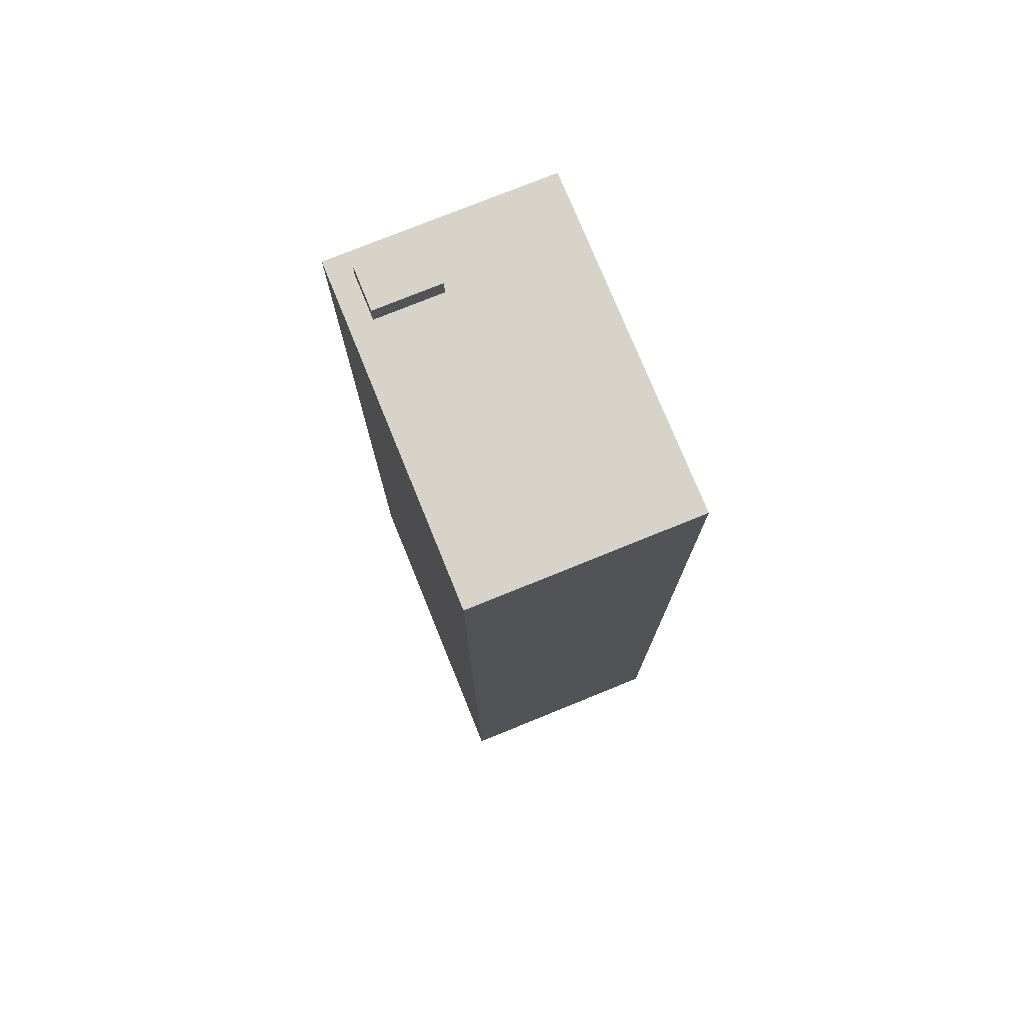
<metadata>
{"format":"obj","ext":"obj","renderer":"f3d","projection":"perspective","resolution":1024,"background":"white","views":[{"elev":76.2,"azim":-112.1,"up":"+Y"}]}
</metadata>
<code>
o building4
v -7.5 42 5
v -7.5 1e-06 -5
v -7.5 -1e-06 5
v -7.5 42 -5
v -3.5 12 5
v -3.5 10 4
v -3.5 10 5
v -3.5 12 4
v -3.5 16 5
v -3.5 14 4
v -3.5 14 5
v -3.5 16 4
v -3.5 20 5
v -3.5 18 4
v -3.5 18 5
v -3.5 20 4
v -3.5 24 5
v -3.5 22 4
v -3.5 22 5
v -3.5 24 4
v -3.5 28 5
v -3.5 26 4
v -3.5 26 5
v -3.5 28 4
v -3.5 32 5
v -3.5 30 4
v -3.5 30 5
v -3.5 32 4
v -3.5 36 5
v -3.5 34 4
v -3.5 34 5
v -3.5 36 4
v -3.5 40 5
v -3.5 38 4
v -3.5 38 5
v -3.5 40 4
v -0.5 12 5
v -0.5 10 4
v -0.5 10 5
v -0.5 12 4
v -0.5 16 5
v -0.5 14 4
v -0.5 14 5
v -0.5 16 4
v -0.5 20 5
v -0.5 18 4
v -0.5 18 5
v -0.5 20 4
v -0.5 24 5
v -0.5 22 4
v -0.5 22 5
v -0.5 24 4
v -0.5 28 5
v -0.5 26 4
v -0.5 26 5
v -0.5 28 4
v -0.5 32 5
v -0.5 30 4
v -0.5 30 5
v -0.5 32 4
v -0.5 36 5
v -0.5 34 4
v -0.5 34 5
v -0.5 36 4
v -0.5 40 5
v -0.5 38 4
v -0.5 38 5
v -0.5 40 4
v 2.5 12 5
v 2.5 10 4
v 2.5 10 5
v 2.5 12 4
v 2.5 16 5
v 2.5 14 4
v 2.5 14 5
v 2.5 16 4
v 2.5 20 5
v 2.5 18 4
v 2.5 18 5
v 2.5 20 4
v 2.5 24 5
v 2.5 22 4
v 2.5 22 5
v 2.5 24 4
v 2.5 28 5
v 2.5 26 4
v 2.5 26 5
v 2.5 28 4
v 2.5 32 5
v 2.5 30 4
v 2.5 30 5
v 2.5 32 4
v 2.5 36 5
v 2.5 34 4
v 2.5 34 5
v 2.5 36 4
v 2.5 40 5
v 2.5 38 4
v 2.5 38 5
v 2.5 40 4
v 4.5 43 -1
v 4.5 42 -4
v 4.5 42 -1
v 4.5 43 -4
v 5.5 6 5
v 5.5 2 4
v 5.5 2 5
v 5.5 6 4
v 5.5 12 5
v 5.5 10 4
v 5.5 10 5
v 5.5 12 4
v 5.5 16 5
v 5.5 14 4
v 5.5 14 5
v 5.5 16 4
v 5.5 20 5
v 5.5 18 4
v 5.5 18 5
v 5.5 20 4
v 5.5 24 5
v 5.5 22 4
v 5.5 22 5
v 5.5 24 4
v 5.5 28 5
v 5.5 26 4
v 5.5 26 5
v 5.5 28 4
v 5.5 32 5
v 5.5 30 4
v 5.5 30 5
v 5.5 32 4
v 5.5 36 5
v 5.5 34 4
v 5.5 34 5
v 5.5 36 4
v 5.5 40 5
v 5.5 38 4
v 5.5 38 5
v 5.5 40 4
v -5.5 10 5
v -5.5 10 4
v -5.5 12 5
v -5.5 12 4
v -5.5 14 5
v -5.5 14 4
v -5.5 16 5
v -5.5 16 4
v -5.5 18 5
v -5.5 18 4
v -5.5 20 5
v -5.5 20 4
v -5.5 22 5
v -5.5 22 4
v -5.5 24 5
v -5.5 24 4
v -5.5 26 5
v -5.5 26 4
v -5.5 28 5
v -5.5 28 4
v -5.5 30 5
v -5.5 30 4
v -5.5 32 5
v -5.5 32 4
v -5.5 34 5
v -5.5 34 4
v -5.5 36 5
v -5.5 36 4
v -5.5 38 5
v -5.5 38 4
v -5.5 40 5
v -5.5 40 4
v -2.5 10 5
v -2.5 10 4
v -2.5 12 5
v -2.5 12 4
v -2.5 14 5
v -2.5 14 4
v -2.5 16 5
v -2.5 16 4
v -2.5 18 5
v -2.5 18 4
v -2.5 20 5
v -2.5 20 4
v -2.5 22 5
v -2.5 22 4
v -2.5 24 5
v -2.5 24 4
v -2.5 26 5
v -2.5 26 4
v -2.5 28 5
v -2.5 28 4
v -2.5 30 5
v -2.5 30 4
v -2.5 32 5
v -2.5 32 4
v -2.5 34 5
v -2.5 34 4
v -2.5 36 5
v -2.5 36 4
v -2.5 38 5
v -2.5 38 4
v -2.5 40 5
v -2.5 40 4
v 0.5 10 5
v 0.5 10 4
v 0.5 12 5
v 0.5 12 4
v 0.5 14 5
v 0.5 14 4
v 0.5 16 5
v 0.5 16 4
v 0.5 18 5
v 0.5 18 4
v 0.5 20 5
v 0.5 20 4
v 0.5 22 5
v 0.5 22 4
v 0.5 24 5
v 0.5 24 4
v 0.5 26 5
v 0.5 26 4
v 0.5 28 5
v 0.5 28 4
v 0.5 30 5
v 0.5 30 4
v 0.5 32 5
v 0.5 32 4
v 0.5 34 5
v 0.5 34 4
v 0.5 36 5
v 0.5 36 4
v 0.5 38 5
v 0.5 38 4
v 0.5 40 5
v 0.5 40 4
v 2.5 2 5
v 2.5 2 4
v 2.5 6 5
v 2.5 6 4
v 3.5 10 5
v 3.5 10 4
v 3.5 12 5
v 3.5 12 4
v 3.5 14 5
v 3.5 14 4
v 3.5 16 5
v 3.5 16 4
v 3.5 18 5
v 3.5 18 4
v 3.5 20 5
v 3.5 20 4
v 3.5 22 5
v 3.5 22 4
v 3.5 24 5
v 3.5 24 4
v 3.5 26 5
v 3.5 26 4
v 3.5 28 5
v 3.5 28 4
v 3.5 30 5
v 3.5 30 4
v 3.5 32 5
v 3.5 32 4
v 3.5 34 5
v 3.5 34 4
v 3.5 36 5
v 3.5 36 4
v 3.5 38 5
v 3.5 38 4
v 3.5 40 5
v 3.5 40 4
v 6.5 42 -1
v 6.5 42 -4
v 6.5 43 -1
v 6.5 43 -4
v 7.5 -1e-06 5
v 7.5 1e-06 -5
v 7.5 42 5
v 7.5 42 -5
v -5.5 10 5
v -7.5 42 5
v -7.5 -1e-06 5
v -5.5 12 5
v -5.5 14 5
v -5.5 16 5
v -5.5 18 5
v -5.5 20 5
v -5.5 22 5
v -5.5 24 5
v -5.5 26 5
v -5.5 28 5
v -5.5 30 5
v -5.5 32 5
v -5.5 34 5
v -5.5 36 5
v -5.5 38 5
v -5.5 40 5
v -3.5 10 5
v -3.5 12 5
v -3.5 14 5
v -3.5 16 5
v -3.5 18 5
v -3.5 20 5
v -3.5 22 5
v -3.5 24 5
v -3.5 26 5
v -3.5 28 5
v -3.5 30 5
v -3.5 32 5
v -3.5 34 5
v -3.5 36 5
v -3.5 38 5
v -3.5 40 5
v -2.5 10 5
v -2.5 12 5
v -2.5 14 5
v -2.5 16 5
v -2.5 18 5
v -2.5 20 5
v -2.5 22 5
v -2.5 24 5
v -2.5 26 5
v -2.5 28 5
v -2.5 30 5
v -2.5 32 5
v -2.5 34 5
v -2.5 36 5
v -2.5 38 5
v -2.5 40 5
v -0.5 10 5
v -0.5 12 5
v -0.5 14 5
v -0.5 16 5
v -0.5 18 5
v -0.5 20 5
v -0.5 22 5
v -0.5 24 5
v -0.5 26 5
v -0.5 28 5
v -0.5 30 5
v -0.5 32 5
v -0.5 34 5
v -0.5 36 5
v -0.5 38 5
v -0.5 40 5
v 0.5 10 5
v 0.5 12 5
v 0.5 14 5
v 0.5 16 5
v 0.5 18 5
v 0.5 20 5
v 0.5 22 5
v 0.5 24 5
v 0.5 26 5
v 0.5 28 5
v 0.5 30 5
v 0.5 32 5
v 0.5 34 5
v 0.5 36 5
v 0.5 38 5
v 0.5 40 5
v 2.5 1 5
v 2.5 2 5
v 2.5 6 5
v 2.5 10 5
v 2.5 12 5
v 2.5 14 5
v 2.5 16 5
v 2.5 18 5
v 2.5 20 5
v 2.5 22 5
v 2.5 24 5
v 2.5 26 5
v 2.5 28 5
v 2.5 30 5
v 2.5 32 5
v 2.5 34 5
v 2.5 36 5
v 2.5 38 5
v 2.5 40 5
v 3.5 10 5
v 3.5 12 5
v 3.5 14 5
v 3.5 16 5
v 3.5 18 5
v 3.5 20 5
v 3.5 22 5
v 3.5 24 5
v 3.5 26 5
v 3.5 28 5
v 3.5 30 5
v 3.5 32 5
v 3.5 34 5
v 3.5 36 5
v 3.5 38 5
v 3.5 40 5
v 5.5 1 5
v 5.5 2 5
v 5.5 6 5
v 5.5 10 5
v 5.5 12 5
v 5.5 14 5
v 5.5 16 5
v 5.5 18 5
v 5.5 20 5
v 5.5 22 5
v 5.5 24 5
v 5.5 26 5
v 5.5 28 5
v 5.5 30 5
v 5.5 32 5
v 5.5 34 5
v 5.5 36 5
v 5.5 38 5
v 5.5 40 5
v 7.5 -1e-06 5
v 7.5 42 5
v -3.5 10 4
v -5.5 12 4
v -5.5 10 4
v -3.5 12 4
v -3.5 14 4
v -5.5 16 4
v -5.5 14 4
v -3.5 16 4
v -3.5 18 4
v -5.5 20 4
v -5.5 18 4
v -3.5 20 4
v -3.5 22 4
v -5.5 24 4
v -5.5 22 4
v -3.5 24 4
v -3.5 26 4
v -5.5 28 4
v -5.5 26 4
v -3.5 28 4
v -3.5 30 4
v -5.5 32 4
v -5.5 30 4
v -3.5 32 4
v -3.5 34 4
v -5.5 36 4
v -5.5 34 4
v -3.5 36 4
v -3.5 38 4
v -5.5 40 4
v -5.5 38 4
v -3.5 40 4
v -0.5 10 4
v -2.5 12 4
v -2.5 10 4
v -0.5 12 4
v -0.5 14 4
v -2.5 16 4
v -2.5 14 4
v -0.5 16 4
v -0.5 18 4
v -2.5 20 4
v -2.5 18 4
v -0.5 20 4
v -0.5 22 4
v -2.5 24 4
v -2.5 22 4
v -0.5 24 4
v -0.5 26 4
v -2.5 28 4
v -2.5 26 4
v -0.5 28 4
v -0.5 30 4
v -2.5 32 4
v -2.5 30 4
v -0.5 32 4
v -0.5 34 4
v -2.5 36 4
v -2.5 34 4
v -0.5 36 4
v -0.5 38 4
v -2.5 40 4
v -2.5 38 4
v -0.5 40 4
v 2.5 10 4
v 0.5 12 4
v 0.5 10 4
v 2.5 12 4
v 2.5 14 4
v 0.5 16 4
v 0.5 14 4
v 2.5 16 4
v 2.5 18 4
v 0.5 20 4
v 0.5 18 4
v 2.5 20 4
v 2.5 22 4
v 0.5 24 4
v 0.5 22 4
v 2.5 24 4
v 2.5 26 4
v 0.5 28 4
v 0.5 26 4
v 2.5 28 4
v 2.5 30 4
v 0.5 32 4
v 0.5 30 4
v 2.5 32 4
v 2.5 34 4
v 0.5 36 4
v 0.5 34 4
v 2.5 36 4
v 2.5 38 4
v 0.5 40 4
v 0.5 38 4
v 2.5 40 4
v 5.5 2 4
v 2.5 6 4
v 2.5 2 4
v 5.5 6 4
v 5.5 10 4
v 3.5 12 4
v 3.5 10 4
v 5.5 12 4
v 5.5 14 4
v 3.5 16 4
v 3.5 14 4
v 5.5 16 4
v 5.5 18 4
v 3.5 20 4
v 3.5 18 4
v 5.5 20 4
v 5.5 22 4
v 3.5 24 4
v 3.5 22 4
v 5.5 24 4
v 5.5 26 4
v 3.5 28 4
v 3.5 26 4
v 5.5 28 4
v 5.5 30 4
v 3.5 32 4
v 3.5 30 4
v 5.5 32 4
v 5.5 34 4
v 3.5 36 4
v 3.5 34 4
v 5.5 36 4
v 5.5 38 4
v 3.5 40 4
v 3.5 38 4
v 5.5 40 4
v 6.5 42 -1
v 4.5 43 -1
v 4.5 42 -1
v 6.5 43 -1
v 4.5 42 -4
v 4.5 43 -4
v 6.5 42 -4
v 6.5 43 -4
v -7.5 1e-06 -5
v -7.5 42 -5
v 7.5 1e-06 -5
v 7.5 42 -5
v -7.5 1e-06 -5
v 7.5 -1e-06 5
v -7.5 -1e-06 5
v 7.5 1e-06 -5
v 2.5 6 4
v 5.5 6 5
v 2.5 6 5
v 5.5 6 4
v -5.5 12 4
v -3.5 12 5
v -5.5 12 5
v -3.5 12 4
v -2.5 12 4
v -0.5 12 5
v -2.5 12 5
v -0.5 12 4
v 0.5 12 4
v 2.5 12 5
v 0.5 12 5
v 2.5 12 4
v 3.5 12 4
v 5.5 12 5
v 3.5 12 5
v 5.5 12 4
v -5.5 16 4
v -3.5 16 5
v -5.5 16 5
v -3.5 16 4
v -2.5 16 4
v -0.5 16 5
v -2.5 16 5
v -0.5 16 4
v 0.5 16 4
v 2.5 16 5
v 0.5 16 5
v 2.5 16 4
v 3.5 16 4
v 5.5 16 5
v 3.5 16 5
v 5.5 16 4
v -5.5 20 4
v -3.5 20 5
v -5.5 20 5
v -3.5 20 4
v -2.5 20 4
v -0.5 20 5
v -2.5 20 5
v -0.5 20 4
v 0.5 20 4
v 2.5 20 5
v 0.5 20 5
v 2.5 20 4
v 3.5 20 4
v 5.5 20 5
v 3.5 20 5
v 5.5 20 4
v -5.5 24 4
v -3.5 24 5
v -5.5 24 5
v -3.5 24 4
v -2.5 24 4
v -0.5 24 5
v -2.5 24 5
v -0.5 24 4
v 0.5 24 4
v 2.5 24 5
v 0.5 24 5
v 2.5 24 4
v 3.5 24 4
v 5.5 24 5
v 3.5 24 5
v 5.5 24 4
v -5.5 28 4
v -3.5 28 5
v -5.5 28 5
v -3.5 28 4
v -2.5 28 4
v -0.5 28 5
v -2.5 28 5
v -0.5 28 4
v 0.5 28 4
v 2.5 28 5
v 0.5 28 5
v 2.5 28 4
v 3.5 28 4
v 5.5 28 5
v 3.5 28 5
v 5.5 28 4
v -5.5 32 4
v -3.5 32 5
v -5.5 32 5
v -3.5 32 4
v -2.5 32 4
v -0.5 32 5
v -2.5 32 5
v -0.5 32 4
v 0.5 32 4
v 2.5 32 5
v 0.5 32 5
v 2.5 32 4
v 3.5 32 4
v 5.5 32 5
v 3.5 32 5
v 5.5 32 4
v -5.5 36 4
v -3.5 36 5
v -5.5 36 5
v -3.5 36 4
v -2.5 36 4
v -0.5 36 5
v -2.5 36 5
v -0.5 36 4
v 0.5 36 4
v 2.5 36 5
v 0.5 36 5
v 2.5 36 4
v 3.5 36 4
v 5.5 36 5
v 3.5 36 5
v 5.5 36 4
v -5.5 40 4
v -3.5 40 5
v -5.5 40 5
v -3.5 40 4
v -2.5 40 4
v -0.5 40 5
v -2.5 40 5
v -0.5 40 4
v 0.5 40 4
v 2.5 40 5
v 0.5 40 5
v 2.5 40 4
v 3.5 40 4
v 5.5 40 5
v 3.5 40 5
v 5.5 40 4
v 2.5 2 5
v 5.5 2 5
v 2.5 2 4
v 5.5 2 4
v -5.5 10 5
v -3.5 10 5
v -5.5 10 4
v -3.5 10 4
v -2.5 10 5
v -0.5 10 5
v -2.5 10 4
v -0.5 10 4
v 0.5 10 5
v 2.5 10 5
v 0.5 10 4
v 2.5 10 4
v 3.5 10 5
v 5.5 10 5
v 3.5 10 4
v 5.5 10 4
v -5.5 14 5
v -3.5 14 5
v -5.5 14 4
v -3.5 14 4
v -2.5 14 5
v -0.5 14 5
v -2.5 14 4
v -0.5 14 4
v 0.5 14 5
v 2.5 14 5
v 0.5 14 4
v 2.5 14 4
v 3.5 14 5
v 5.5 14 5
v 3.5 14 4
v 5.5 14 4
v -5.5 18 5
v -3.5 18 5
v -5.5 18 4
v -3.5 18 4
v -2.5 18 5
v -0.5 18 5
v -2.5 18 4
v -0.5 18 4
v 0.5 18 5
v 2.5 18 5
v 0.5 18 4
v 2.5 18 4
v 3.5 18 5
v 5.5 18 5
v 3.5 18 4
v 5.5 18 4
v -5.5 22 5
v -3.5 22 5
v -5.5 22 4
v -3.5 22 4
v -2.5 22 5
v -0.5 22 5
v -2.5 22 4
v -0.5 22 4
v 0.5 22 5
v 2.5 22 5
v 0.5 22 4
v 2.5 22 4
v 3.5 22 5
v 5.5 22 5
v 3.5 22 4
v 5.5 22 4
v -5.5 26 5
v -3.5 26 5
v -5.5 26 4
v -3.5 26 4
v -2.5 26 5
v -0.5 26 5
v -2.5 26 4
v -0.5 26 4
v 0.5 26 5
v 2.5 26 5
v 0.5 26 4
v 2.5 26 4
v 3.5 26 5
v 5.5 26 5
v 3.5 26 4
v 5.5 26 4
v -5.5 30 5
v -3.5 30 5
v -5.5 30 4
v -3.5 30 4
v -2.5 30 5
v -0.5 30 5
v -2.5 30 4
v -0.5 30 4
v 0.5 30 5
v 2.5 30 5
v 0.5 30 4
v 2.5 30 4
v 3.5 30 5
v 5.5 30 5
v 3.5 30 4
v 5.5 30 4
v -5.5 34 5
v -3.5 34 5
v -5.5 34 4
v -3.5 34 4
v -2.5 34 5
v -0.5 34 5
v -2.5 34 4
v -0.5 34 4
v 0.5 34 5
v 2.5 34 5
v 0.5 34 4
v 2.5 34 4
v 3.5 34 5
v 5.5 34 5
v 3.5 34 4
v 5.5 34 4
v -5.5 38 5
v -3.5 38 5
v -5.5 38 4
v -3.5 38 4
v -2.5 38 5
v -0.5 38 5
v -2.5 38 4
v -0.5 38 4
v 0.5 38 5
v 2.5 38 5
v 0.5 38 4
v 2.5 38 4
v 3.5 38 5
v 5.5 38 5
v 3.5 38 4
v 5.5 38 4
v -7.5 42 5
v 7.5 42 5
v 4.5 42 -1
v 6.5 42 -1
v 4.5 42 -4
v 6.5 42 -4
v -7.5 42 -5
v 7.5 42 -5
v 4.5 43 -1
v 6.5 43 -1
v 4.5 43 -4
v 6.5 43 -4
f 1 2 3
f 4 2 1
f 5 6 7
f 8 6 5
f 9 10 11
f 12 10 9
f 13 14 15
f 16 14 13
f 17 18 19
f 20 18 17
f 21 22 23
f 24 22 21
f 25 26 27
f 28 26 25
f 29 30 31
f 32 30 29
f 33 34 35
f 36 34 33
f 37 38 39
f 40 38 37
f 41 42 43
f 44 42 41
f 45 46 47
f 48 46 45
f 49 50 51
f 52 50 49
f 53 54 55
f 56 54 53
f 57 58 59
f 60 58 57
f 61 62 63
f 64 62 61
f 65 66 67
f 68 66 65
f 69 70 71
f 72 70 69
f 73 74 75
f 76 74 73
f 77 78 79
f 80 78 77
f 81 82 83
f 84 82 81
f 85 86 87
f 88 86 85
f 89 90 91
f 92 90 89
f 93 94 95
f 96 94 93
f 97 98 99
f 100 98 97
f 101 102 103
f 104 102 101
f 105 106 107
f 108 106 105
f 109 110 111
f 112 110 109
f 113 114 115
f 116 114 113
f 117 118 119
f 120 118 117
f 121 122 123
f 124 122 121
f 125 126 127
f 128 126 125
f 129 130 131
f 132 130 129
f 133 134 135
f 136 134 133
f 137 138 139
f 140 138 137
f 141 142 143
f 143 142 144
f 145 146 147
f 147 146 148
f 149 150 151
f 151 150 152
f 153 154 155
f 155 154 156
f 157 158 159
f 159 158 160
f 161 162 163
f 163 162 164
f 165 166 167
f 167 166 168
f 169 170 171
f 171 170 172
f 173 174 175
f 175 174 176
f 177 178 179
f 179 178 180
f 181 182 183
f 183 182 184
f 185 186 187
f 187 186 188
f 189 190 191
f 191 190 192
f 193 194 195
f 195 194 196
f 197 198 199
f 199 198 200
f 201 202 203
f 203 202 204
f 205 206 207
f 207 206 208
f 209 210 211
f 211 210 212
f 213 214 215
f 215 214 216
f 217 218 219
f 219 218 220
f 221 222 223
f 223 222 224
f 225 226 227
f 227 226 228
f 229 230 231
f 231 230 232
f 233 234 235
f 235 234 236
f 237 238 239
f 239 238 240
f 241 242 243
f 243 242 244
f 245 246 247
f 247 246 248
f 249 250 251
f 251 250 252
f 253 254 255
f 255 254 256
f 257 258 259
f 259 258 260
f 261 262 263
f 263 262 264
f 265 266 267
f 267 266 268
f 269 270 271
f 271 270 272
f 273 274 275
f 275 274 276
f 277 278 279
f 279 278 280
f 281 282 283
f 284 282 281
f 285 282 284
f 286 282 285
f 287 282 286
f 288 282 287
f 289 282 288
f 290 282 289
f 291 282 290
f 292 282 291
f 293 282 292
f 294 282 293
f 295 282 294
f 296 282 295
f 297 282 296
f 298 282 297
f 299 281 283
f 300 285 284
f 301 285 300
f 302 287 286
f 303 287 302
f 304 289 288
f 305 289 304
f 306 291 290
f 307 291 306
f 308 293 292
f 309 293 308
f 310 295 294
f 311 295 310
f 312 297 296
f 313 297 312
f 314 282 298
f 315 313 312
f 315 314 313
f 315 311 310
f 315 299 283
f 315 312 311
f 315 309 308
f 315 310 309
f 315 301 300
f 315 308 307
f 315 307 306
f 315 306 305
f 315 303 302
f 315 304 303
f 315 305 304
f 315 302 301
f 315 300 299
f 316 314 315
f 317 314 316
f 318 314 317
f 319 314 318
f 320 314 319
f 321 314 320
f 322 314 321
f 323 314 322
f 324 314 323
f 325 314 324
f 326 314 325
f 327 314 326
f 328 314 327
f 329 314 328
f 330 282 314
f 330 314 329
f 331 315 283
f 332 317 316
f 333 317 332
f 334 319 318
f 335 319 334
f 336 321 320
f 337 321 336
f 338 323 322
f 339 323 338
f 340 325 324
f 341 325 340
f 342 327 326
f 343 327 342
f 344 329 328
f 345 329 344
f 346 282 330
f 347 343 342
f 347 346 345
f 347 345 344
f 347 341 340
f 347 344 343
f 347 331 283
f 347 342 341
f 347 339 338
f 347 340 339
f 347 333 332
f 347 338 337
f 347 337 336
f 347 336 335
f 347 335 334
f 347 334 333
f 347 332 331
f 348 346 347
f 349 346 348
f 350 346 349
f 351 346 350
f 352 346 351
f 353 346 352
f 354 346 353
f 355 346 354
f 356 346 355
f 357 346 356
f 358 346 357
f 359 346 358
f 360 346 359
f 361 346 360
f 362 282 346
f 362 346 361
f 363 347 283
f 364 347 363
f 365 347 364
f 366 347 365
f 367 349 348
f 368 349 367
f 369 351 350
f 370 351 369
f 371 353 352
f 372 353 371
f 373 355 354
f 374 355 373
f 375 357 356
f 376 357 375
f 377 359 358
f 378 359 377
f 379 361 360
f 380 361 379
f 381 282 362
f 382 378 377
f 382 381 380
f 382 380 379
f 382 376 375
f 382 379 378
f 382 366 365
f 382 377 376
f 382 374 373
f 382 375 374
f 382 368 367
f 382 373 372
f 382 372 371
f 382 371 370
f 382 370 369
f 382 369 368
f 382 367 366
f 383 381 382
f 384 381 383
f 385 381 384
f 386 381 385
f 387 381 386
f 388 381 387
f 389 381 388
f 390 381 389
f 391 381 390
f 392 381 391
f 393 381 392
f 394 381 393
f 395 381 394
f 396 381 395
f 397 282 381
f 397 381 396
f 398 363 283
f 398 364 363
f 399 364 398
f 400 382 365
f 401 382 400
f 402 384 383
f 403 384 402
f 404 386 385
f 405 386 404
f 406 388 387
f 407 388 406
f 408 390 389
f 409 390 408
f 410 392 391
f 411 392 410
f 412 394 393
f 413 394 412
f 414 396 395
f 415 396 414
f 416 282 397
f 417 413 412
f 417 416 415
f 417 415 414
f 417 411 410
f 417 414 413
f 417 399 398
f 417 412 411
f 417 409 408
f 417 410 409
f 417 401 400
f 417 408 407
f 417 407 406
f 417 406 405
f 417 403 402
f 417 404 403
f 417 405 404
f 417 402 401
f 417 398 283
f 417 400 399
f 418 282 416
f 418 416 417
f 419 420 421
f 422 420 419
f 423 424 425
f 426 424 423
f 427 428 429
f 430 428 427
f 431 432 433
f 434 432 431
f 435 436 437
f 438 436 435
f 439 440 441
f 442 440 439
f 443 444 445
f 446 444 443
f 447 448 449
f 450 448 447
f 451 452 453
f 454 452 451
f 455 456 457
f 458 456 455
f 459 460 461
f 462 460 459
f 463 464 465
f 466 464 463
f 467 468 469
f 470 468 467
f 471 472 473
f 474 472 471
f 475 476 477
f 478 476 475
f 479 480 481
f 482 480 479
f 483 484 485
f 486 484 483
f 487 488 489
f 490 488 487
f 491 492 493
f 494 492 491
f 495 496 497
f 498 496 495
f 499 500 501
f 502 500 499
f 503 504 505
f 506 504 503
f 507 508 509
f 510 508 507
f 511 512 513
f 514 512 511
f 515 516 517
f 518 516 515
f 519 520 521
f 522 520 519
f 523 524 525
f 526 524 523
f 527 528 529
f 530 528 527
f 531 532 533
f 534 532 531
f 535 536 537
f 538 536 535
f 539 540 541
f 542 540 539
f 543 544 545
f 546 544 543
f 547 548 549
f 550 548 547
f 551 552 553
f 554 552 551
f 555 556 557
f 557 556 558
f 559 560 561
f 561 560 562
f 563 564 565
f 566 564 563
f 567 568 569
f 570 568 567
f 571 572 573
f 574 572 571
f 575 576 577
f 578 576 575
f 579 580 581
f 582 580 579
f 583 584 585
f 586 584 583
f 587 588 589
f 590 588 587
f 591 592 593
f 594 592 591
f 595 596 597
f 598 596 595
f 599 600 601
f 602 600 599
f 603 604 605
f 606 604 603
f 607 608 609
f 610 608 607
f 611 612 613
f 614 612 611
f 615 616 617
f 618 616 615
f 619 620 621
f 622 620 619
f 623 624 625
f 626 624 623
f 627 628 629
f 630 628 627
f 631 632 633
f 634 632 631
f 635 636 637
f 638 636 635
f 639 640 641
f 642 640 639
f 643 644 645
f 646 644 643
f 647 648 649
f 650 648 647
f 651 652 653
f 654 652 651
f 655 656 657
f 658 656 655
f 659 660 661
f 662 660 659
f 663 664 665
f 666 664 663
f 667 668 669
f 670 668 667
f 671 672 673
f 674 672 671
f 675 676 677
f 678 676 675
f 679 680 681
f 682 680 679
f 683 684 685
f 686 684 683
f 687 688 689
f 690 688 687
f 691 692 693
f 694 692 691
f 695 696 697
f 698 696 695
f 699 700 701
f 701 700 702
f 703 704 705
f 705 704 706
f 707 708 709
f 709 708 710
f 711 712 713
f 713 712 714
f 715 716 717
f 717 716 718
f 719 720 721
f 721 720 722
f 723 724 725
f 725 724 726
f 727 728 729
f 729 728 730
f 731 732 733
f 733 732 734
f 735 736 737
f 737 736 738
f 739 740 741
f 741 740 742
f 743 744 745
f 745 744 746
f 747 748 749
f 749 748 750
f 751 752 753
f 753 752 754
f 755 756 757
f 757 756 758
f 759 760 761
f 761 760 762
f 763 764 765
f 765 764 766
f 767 768 769
f 769 768 770
f 771 772 773
f 773 772 774
f 775 776 777
f 777 776 778
f 779 780 781
f 781 780 782
f 783 784 785
f 785 784 786
f 787 788 789
f 789 788 790
f 791 792 793
f 793 792 794
f 795 796 797
f 797 796 798
f 799 800 801
f 801 800 802
f 803 804 805
f 805 804 806
f 807 808 809
f 809 808 810
f 811 812 813
f 813 812 814
f 815 816 817
f 817 816 818
f 819 820 821
f 821 820 822
f 823 824 825
f 825 824 826
f 827 828 829
f 829 828 830
f 831 832 833
f 833 832 834
f 831 833 835
f 834 832 836
f 831 835 837
f 835 836 837
f 836 832 838
f 837 836 838
f 839 840 841
f 841 840 842

</code>
